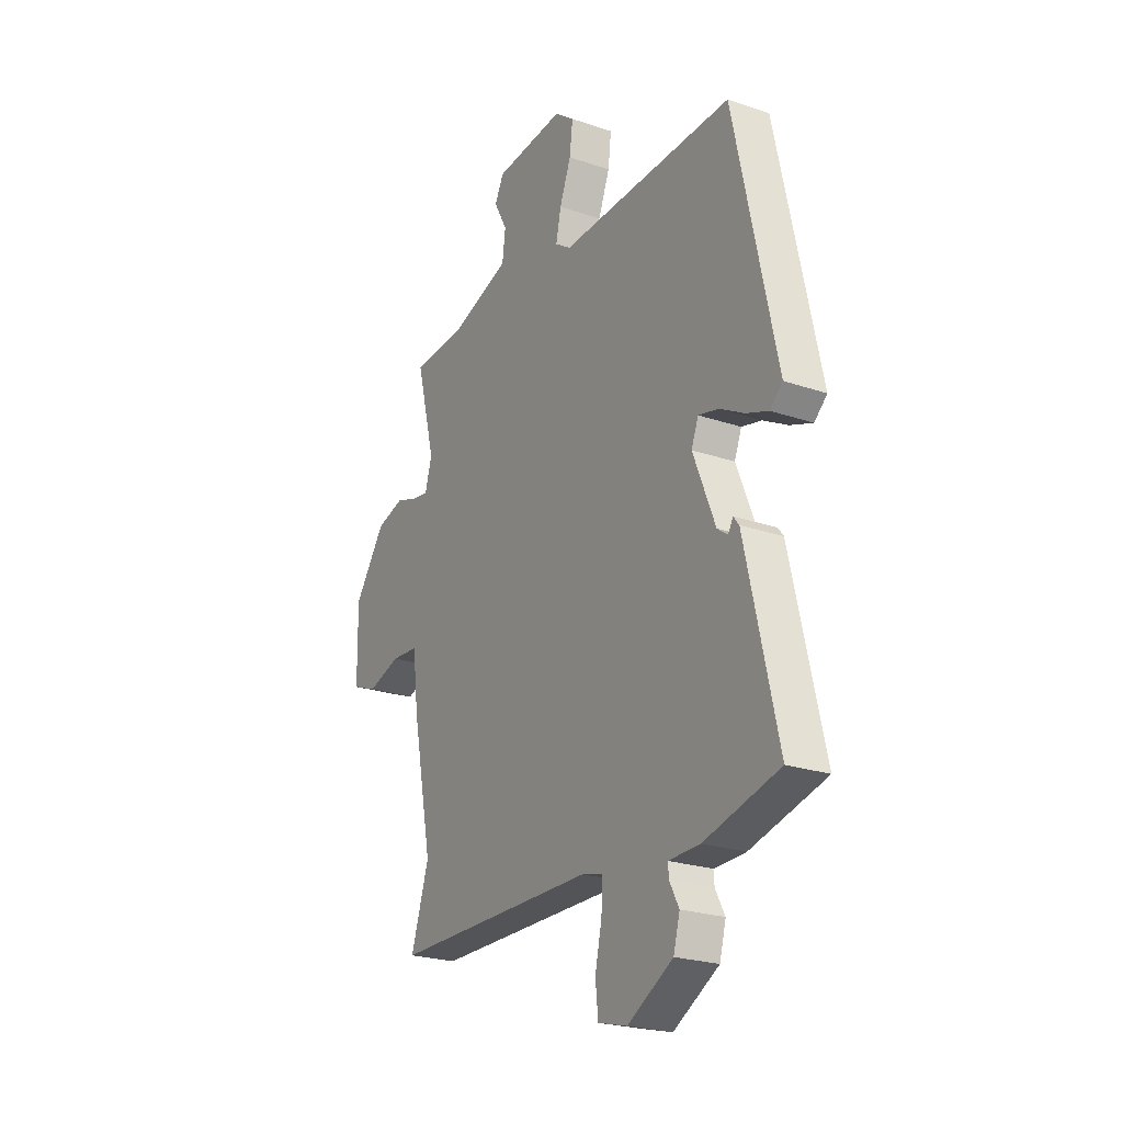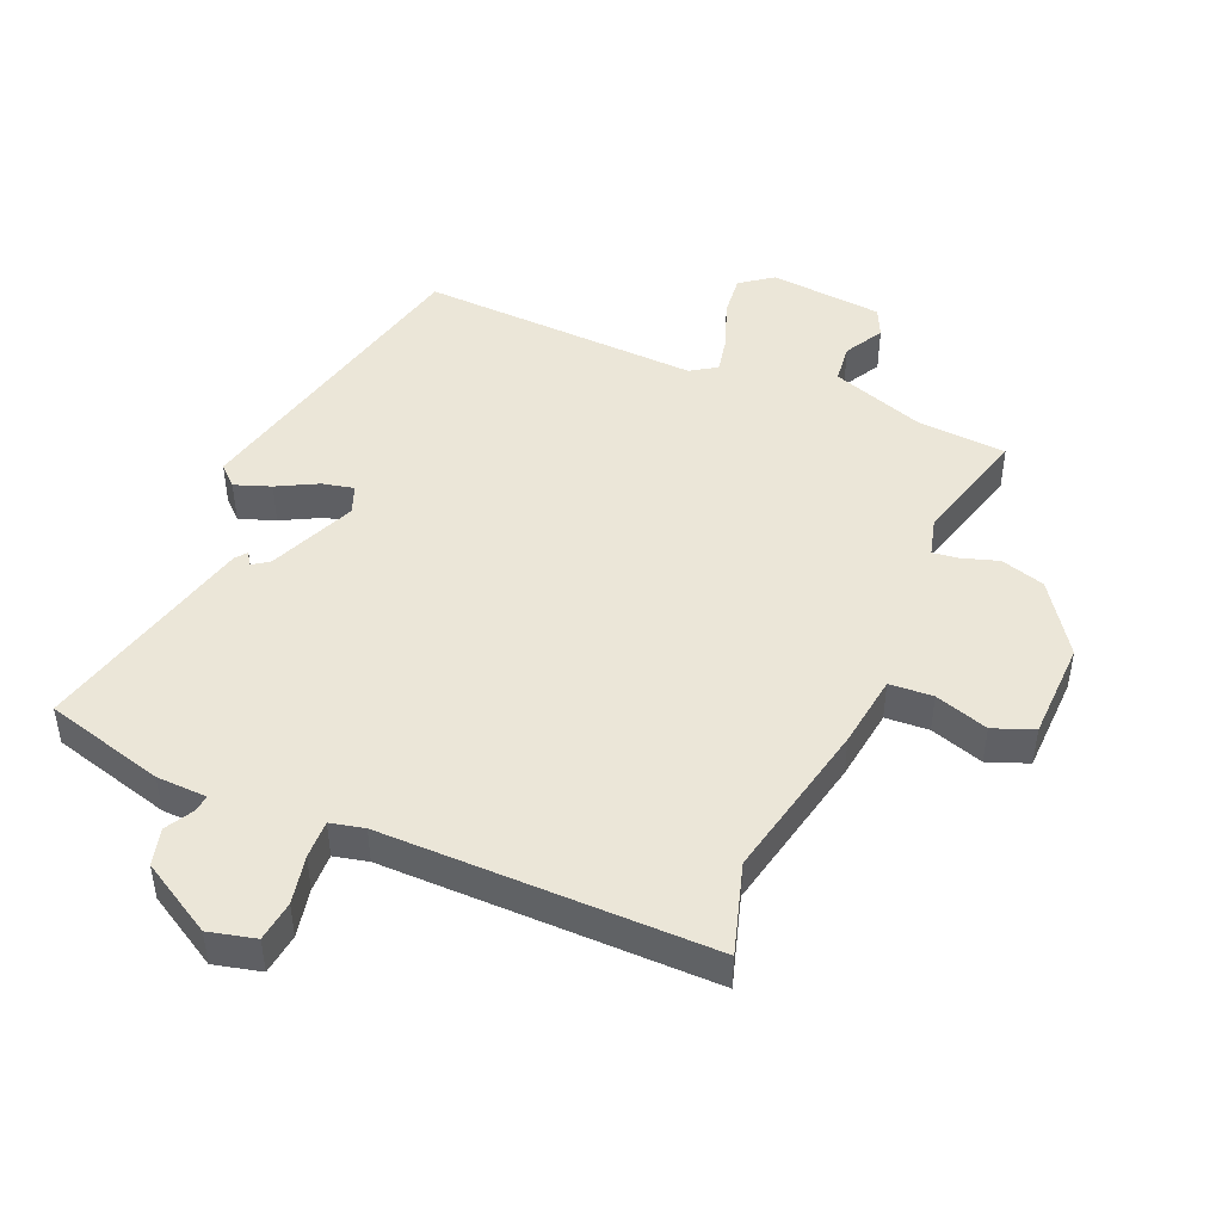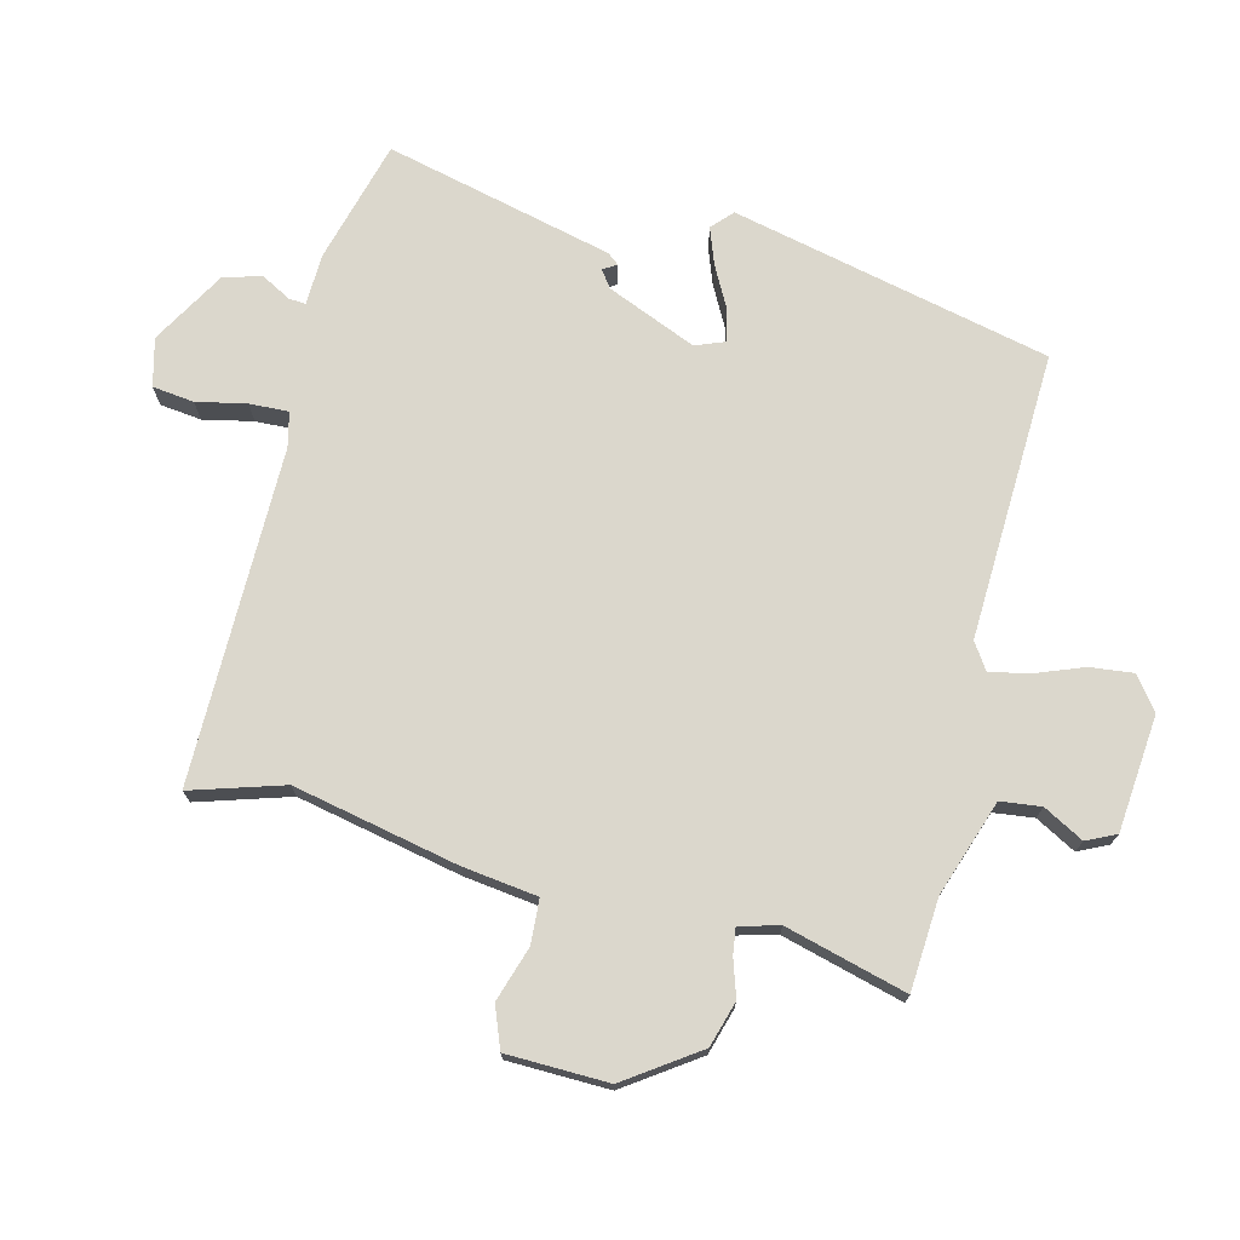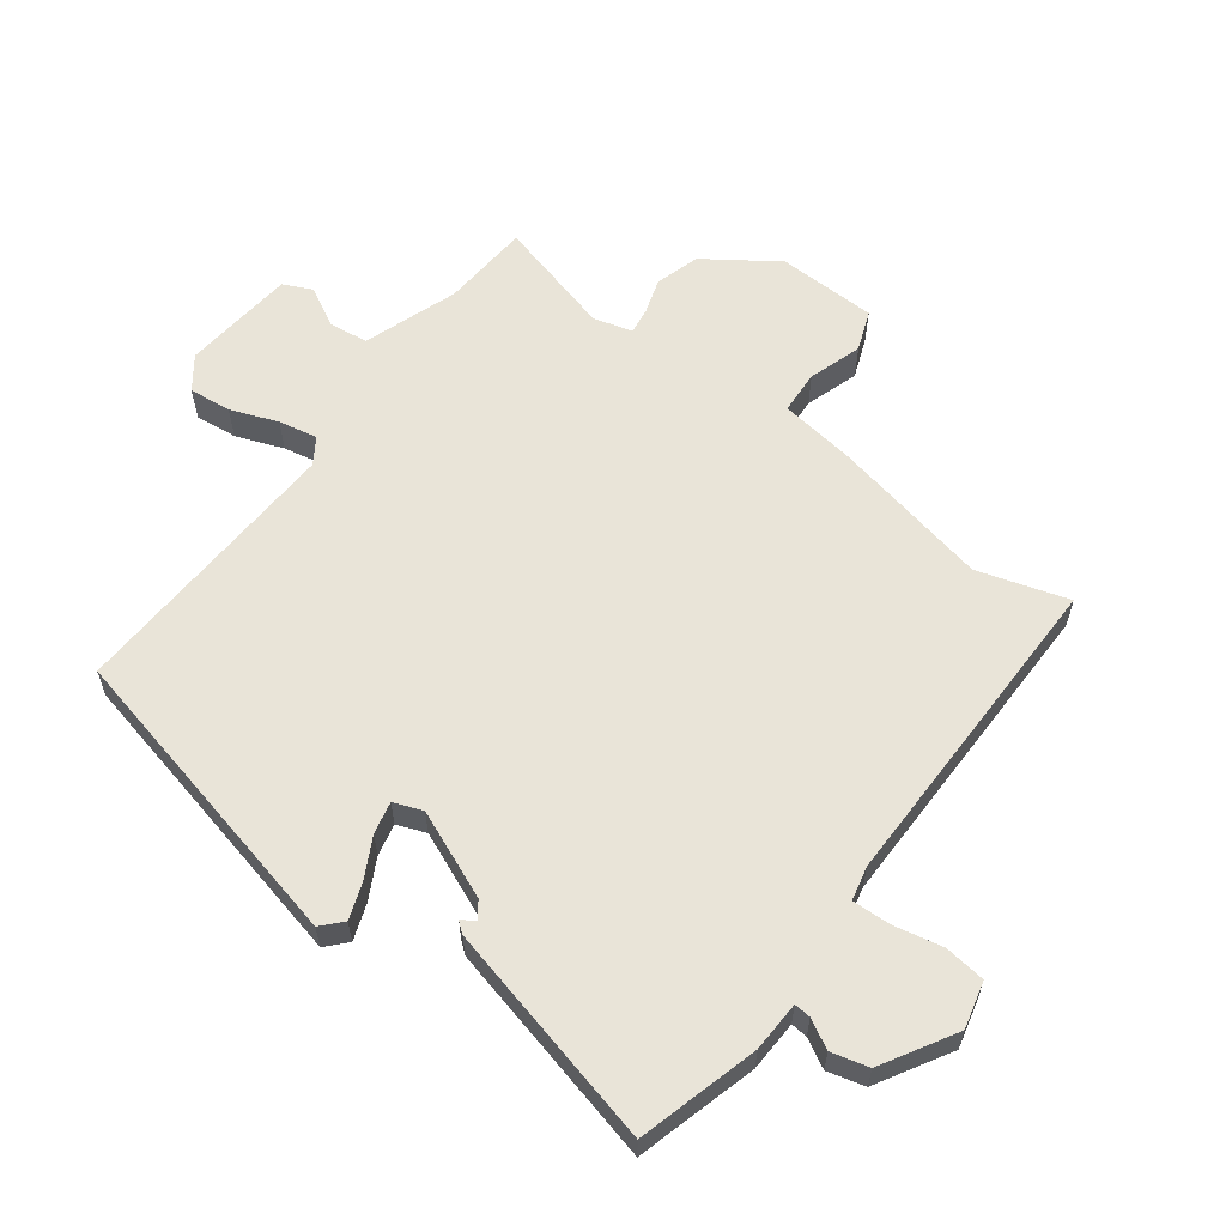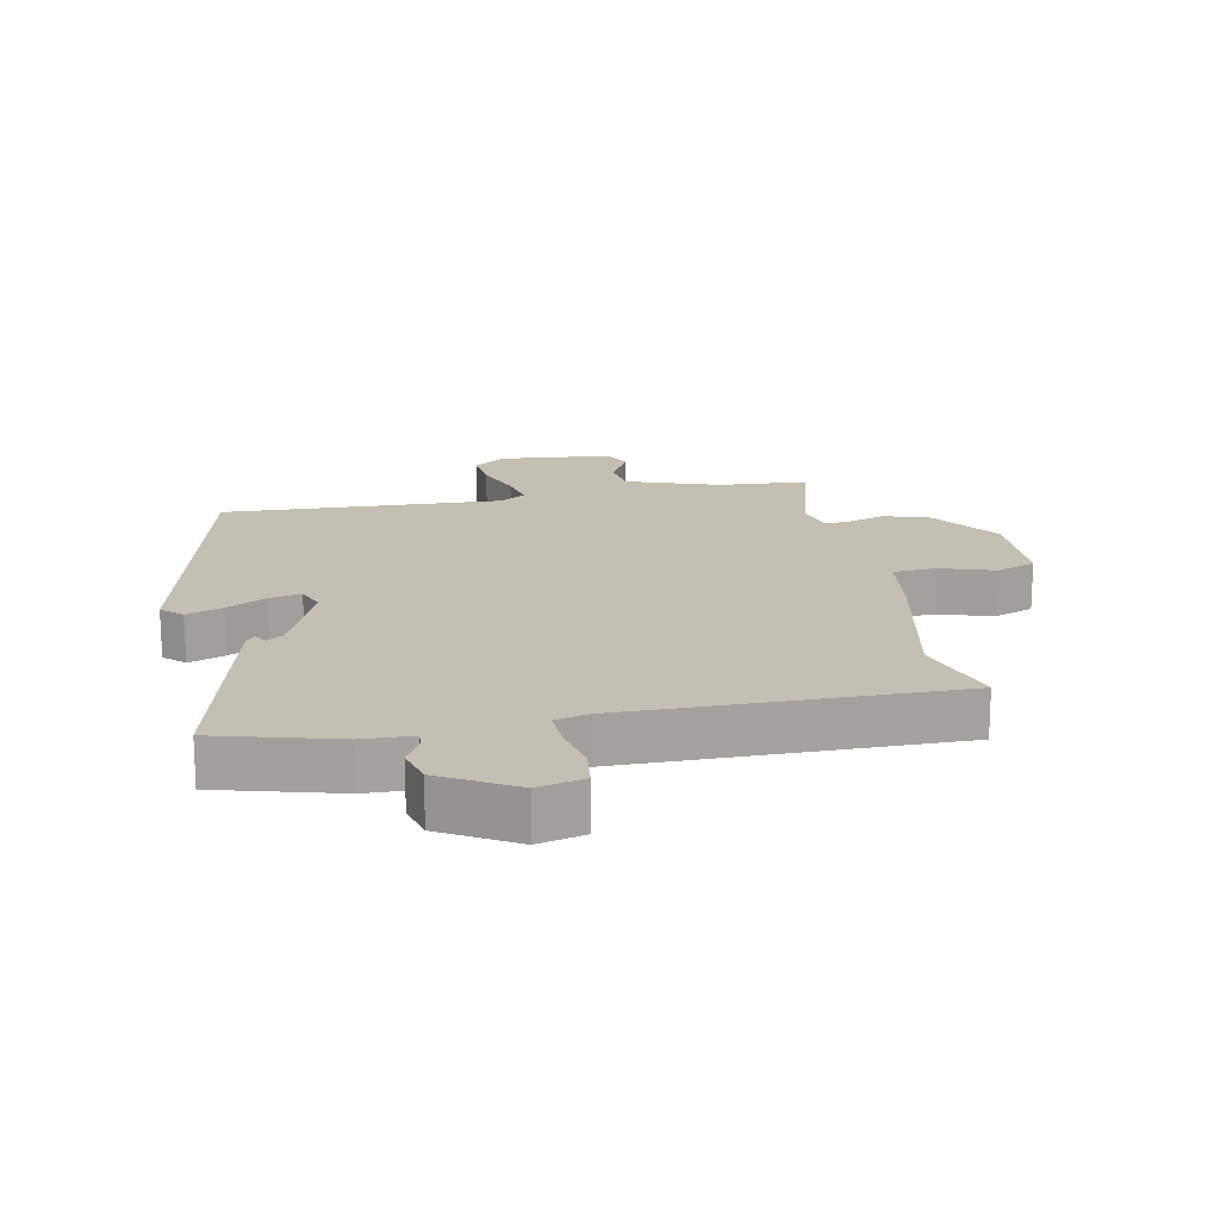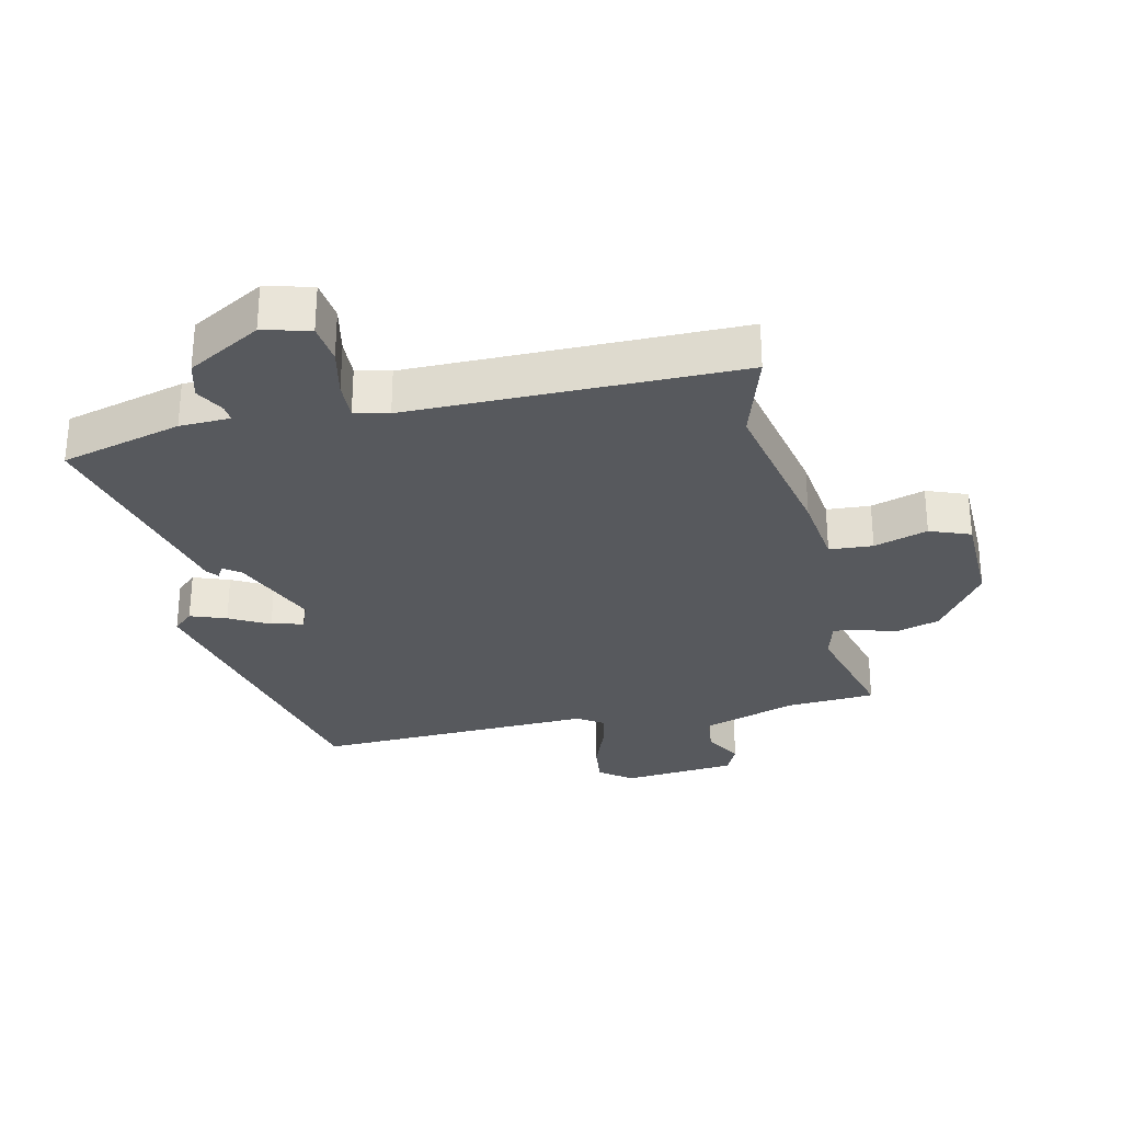
<metadata>
{"format":"obj","ext":"obj","renderer":"f3d","projection":"perspective","resolution":1024,"background":"white","views":[{"elev":-23.5,"azim":60.1,"up":"+Z"},{"elev":46.3,"azim":-156.1,"up":"+Y"},{"elev":73.1,"azim":-75.4,"up":"+Y"},{"elev":60.0,"azim":127.6,"up":"+Y"},{"elev":17.7,"azim":169.5,"up":"+Y"},{"elev":-29.3,"azim":-166.8,"up":"+Y"}]}
</metadata>
<code>
v -0.5 0.07 -0.501
v -0.455 0.07 -0.36
v -0.505 0.07 -0.107
v -0.519 0.07 0.009
v -0.587 0.07 0.014
v -0.671 0.07 -0.012
v -0.734 0.07 0.013
v -0.736 0.07 0.169
v -0.658 0.07 0.279
v -0.588 0.07 0.299
v -0.531 0.07 0.28
v -0.491 0.07 0.274
v -0.474 0.07 0.335
v -0.522 0.07 0.521
v -0.382 0.07 0.529
v -0.234 0.07 0.578
v -0.226 0.07 0.64
v -0.259 0.07 0.702
v -0.237 0.07 0.747
v -0.059 0.07 0.762
v -0.009 0.07 0.724
v -0.017 0.07 0.658
v -0.046 0.07 0.584
v -0.059 0.07 0.524
v -0.019 0.07 0.497
v 0.422 0.07 0.51
v 0.528 0.07 0.02
v 0.496 0.07 -0.009
v 0.44 0.07 0.012
v 0.378 0.07 0.046
v 0.328 0.07 0.058
v 0.31 0.07 0.013
v 0.366 0.07 -0.125
v 0.392 0.07 -0.144
v 0.405 0.07 -0.123
v 0.419 0.07 -0.141
v 0.45 0.07 -0.275
v 0.5 0.07 -0.492
v 0.311 0.07 -0.541
v 0.232 0.07 -0.543
v 0.234 0.07 -0.569
v 0.258 0.07 -0.614
v 0.242 0.07 -0.672
v 0.127 0.07 -0.737
v 0.054 0.07 -0.718
v 0.047 0.07 -0.654
v 0.064 0.07 -0.578
v 0.067 0.07 -0.518
v 0.014 0.07 -0.505
v -0.5 0 -0.501
v -0.455 0 -0.36
v -0.505 0 -0.107
v -0.519 0 0.009
v -0.587 0 0.014
v -0.671 0 -0.012
v -0.734 0 0.013
v -0.736 0 0.169
v -0.658 0 0.279
v -0.588 0 0.299
v -0.531 0 0.28
v -0.491 0 0.274
v -0.474 0 0.335
v -0.522 0 0.521
v -0.382 0 0.529
v -0.234 0 0.578
v -0.226 0 0.64
v -0.259 0 0.702
v -0.237 0 0.747
v -0.059 0 0.762
v -0.009 0 0.724
v -0.017 0 0.658
v -0.046 0 0.584
v -0.059 0 0.524
v -0.019 0 0.497
v 0.422 0 0.51
v 0.528 0 0.02
v 0.496 0 -0.009
v 0.44 0 0.012
v 0.378 0 0.046
v 0.328 0 0.058
v 0.31 0 0.013
v 0.366 0 -0.125
v 0.392 0 -0.144
v 0.405 0 -0.123
v 0.419 0 -0.141
v 0.45 0 -0.275
v 0.5 0 -0.492
v 0.311 0 -0.541
v 0.232 0 -0.543
v 0.234 0 -0.569
v 0.258 0 -0.614
v 0.242 0 -0.672
v 0.127 0 -0.737
v 0.054 0 -0.718
v 0.047 0 -0.654
v 0.064 0 -0.578
v 0.067 0 -0.518
v 0.014 0 -0.505
f 44 45 46 47
f 44 47 48
f 41 42 43 44
f 40 41 44 48
f 39 40 48 49
f 37 38 39 49
f 34 35 36 37
f 33 34 37 49
f 27 28 29 30
f 25 26 27 30
f 24 25 30 31
f 20 21 22 23
f 20 23 24
f 17 18 19 20
f 16 17 20 24
f 15 16 24 31
f 13 14 15 31
f 8 9 10 11
f 8 11 12
f 5 6 7 8
f 4 5 8 12
f 2 3 4 12
f 33 49 1 2
f 32 33 2 12
f 12 13 31 32
f 96 95 94 93
f 97 96 93
f 93 92 91 90
f 97 93 90 89
f 98 97 89 88
f 98 88 87 86
f 86 85 84 83
f 98 86 83 82
f 79 78 77 76
f 79 76 75 74
f 80 79 74 73
f 72 71 70 69
f 73 72 69
f 69 68 67 66
f 73 69 66 65
f 80 73 65 64
f 80 64 63 62
f 60 59 58 57
f 61 60 57
f 57 56 55 54
f 61 57 54 53
f 61 53 52 51
f 51 50 98 82
f 61 51 82 81
f 81 80 62 61
f 1 50 51 2
f 2 51 52 3
f 3 52 53 4
f 4 53 54 5
f 5 54 55 6
f 6 55 56 7
f 7 56 57 8
f 8 57 58 9
f 9 58 59 10
f 10 59 60 11
f 11 60 61 12
f 12 61 62 13
f 13 62 63 14
f 14 63 64 15
f 15 64 65 16
f 16 65 66 17
f 17 66 67 18
f 18 67 68 19
f 19 68 69 20
f 20 69 70 21
f 21 70 71 22
f 22 71 72 23
f 23 72 73 24
f 24 73 74 25
f 25 74 75 26
f 26 75 76 27
f 27 76 77 28
f 28 77 78 29
f 29 78 79 30
f 30 79 80 31
f 31 80 81 32
f 32 81 82 33
f 33 82 83 34
f 34 83 84 35
f 35 84 85 36
f 36 85 86 37
f 37 86 87 38
f 38 87 88 39
f 39 88 89 40
f 40 89 90 41
f 41 90 91 42
f 42 91 92 43
f 43 92 93 44
f 44 93 94 45
f 45 94 95 46
f 46 95 96 47
f 47 96 97 48
f 48 97 98 49
f 49 98 50 1

</code>
